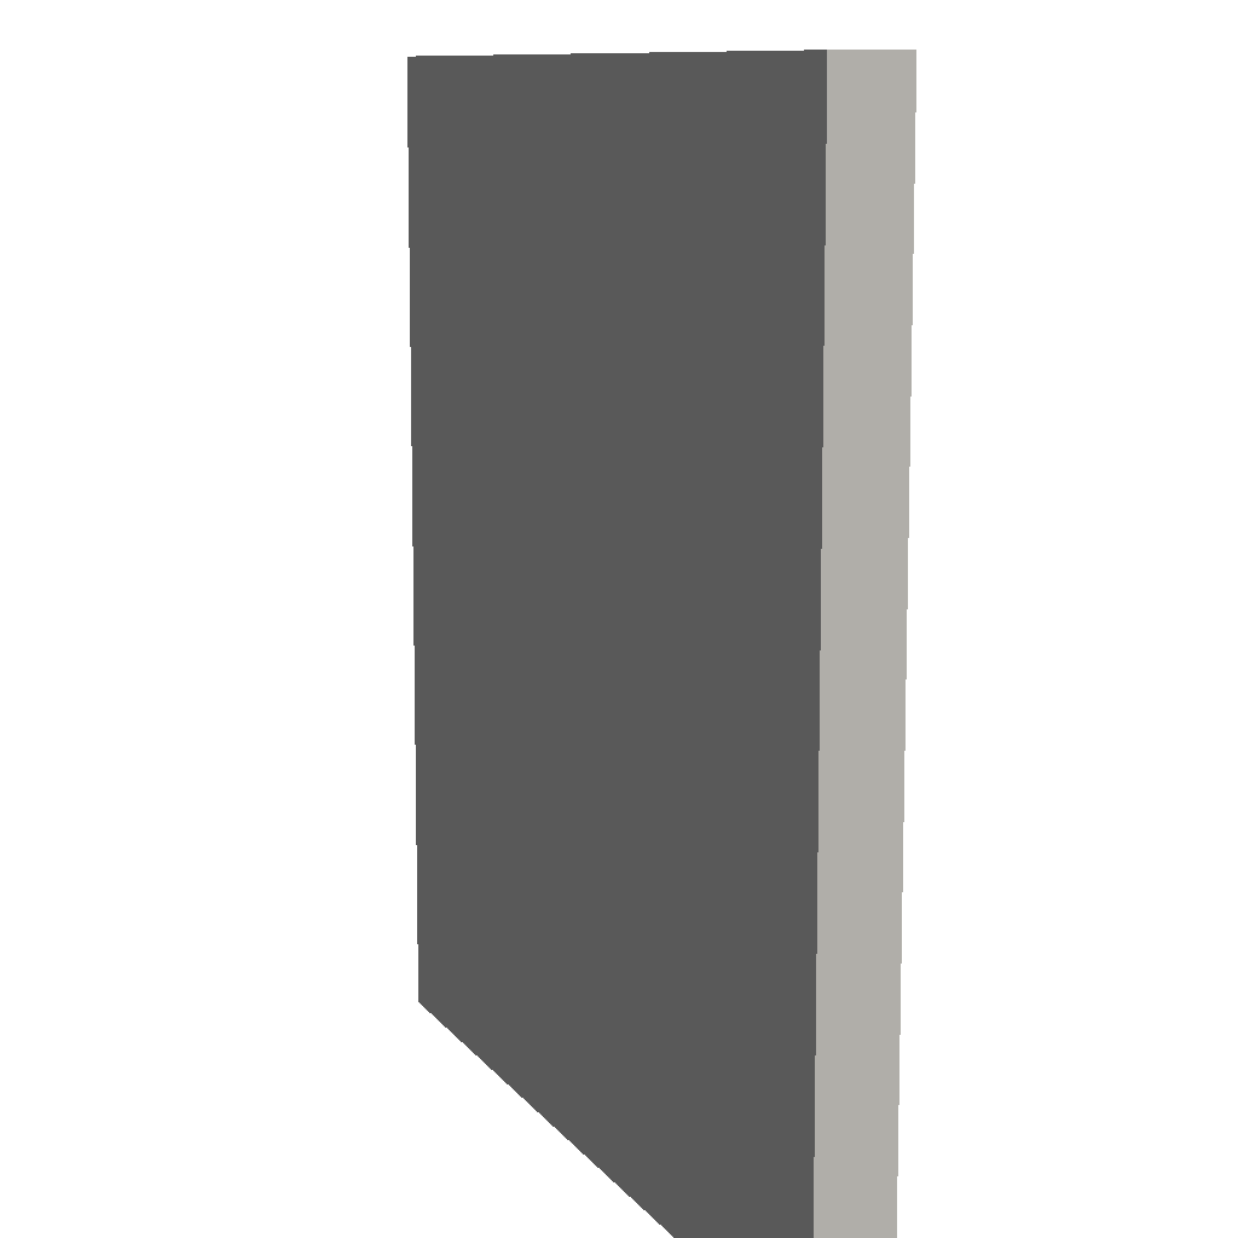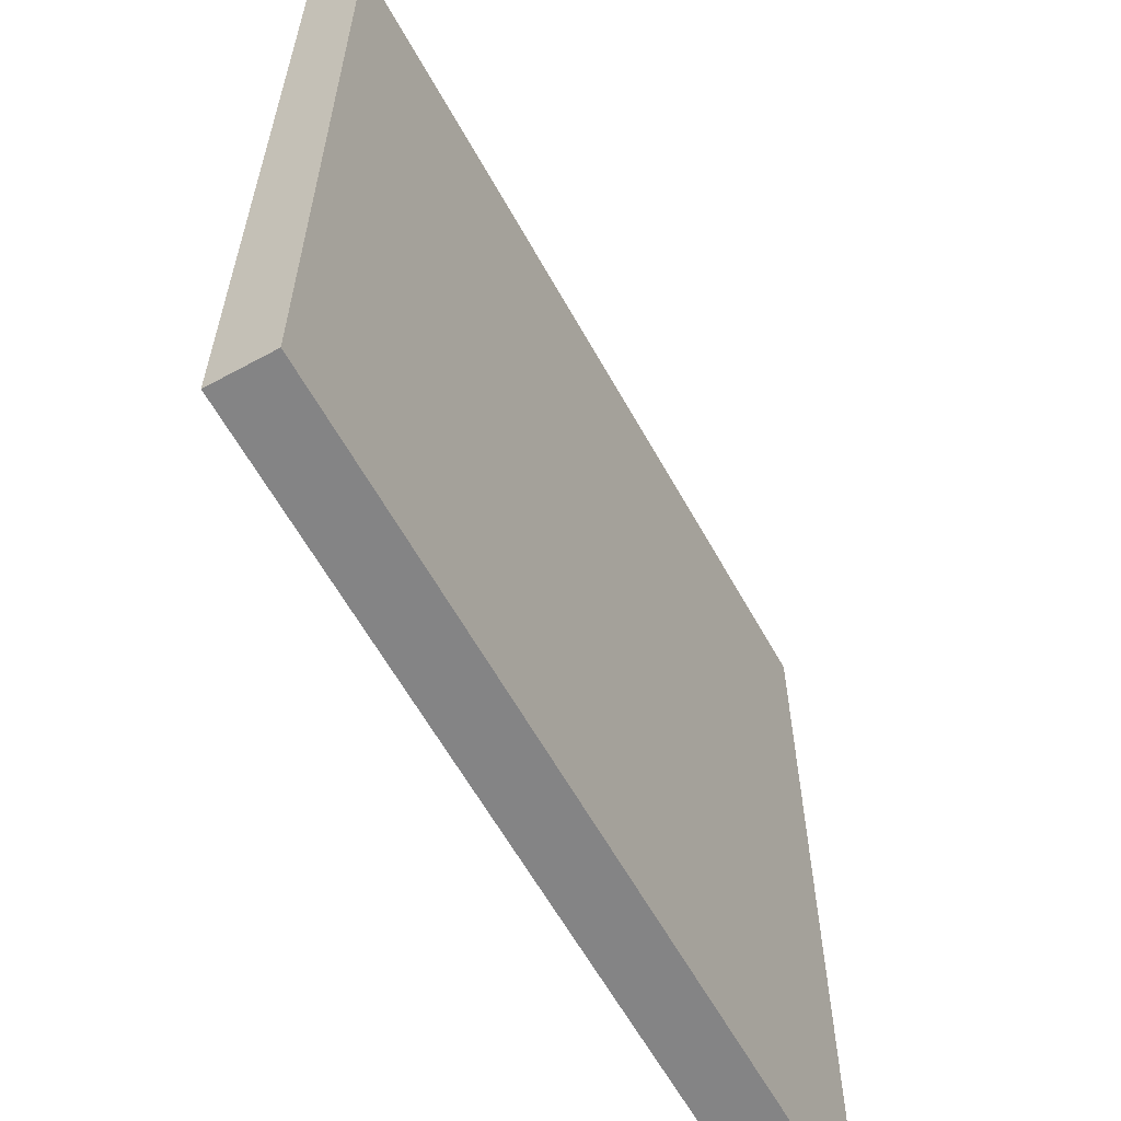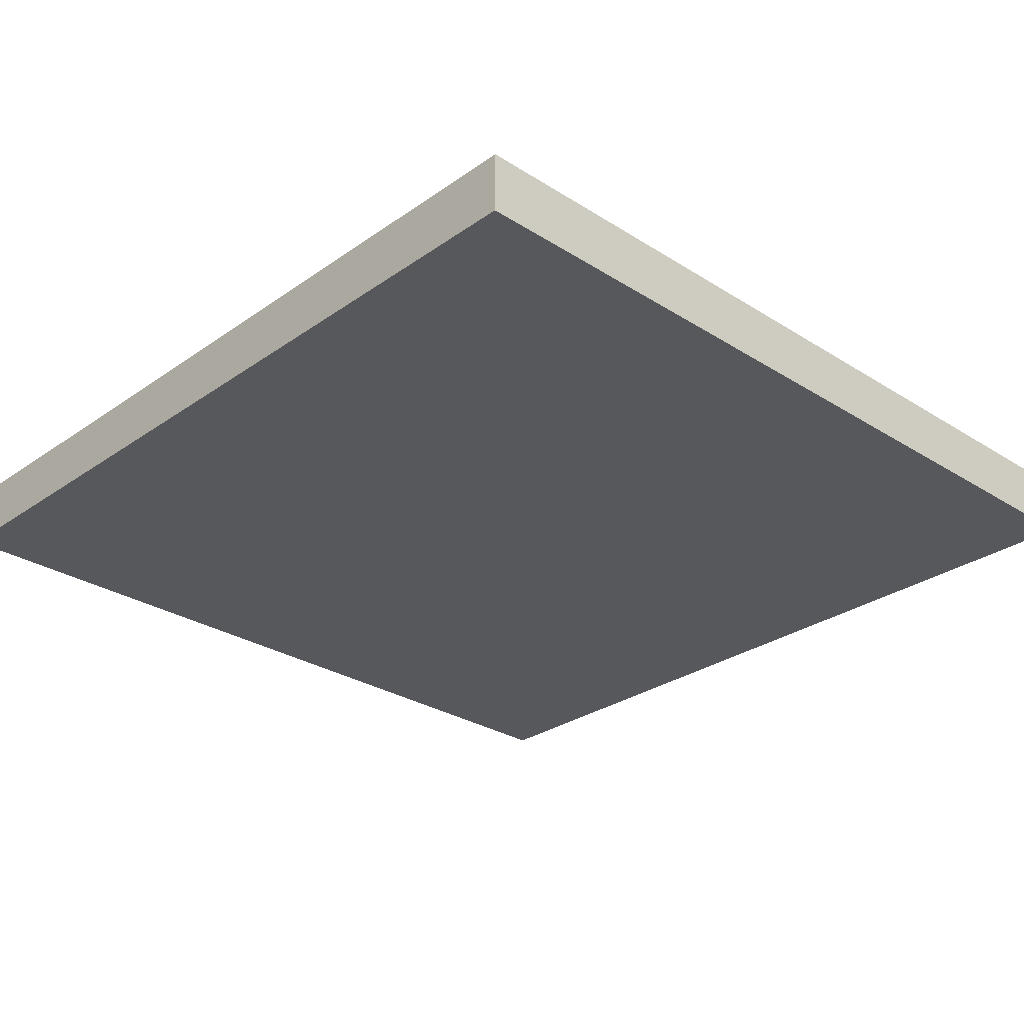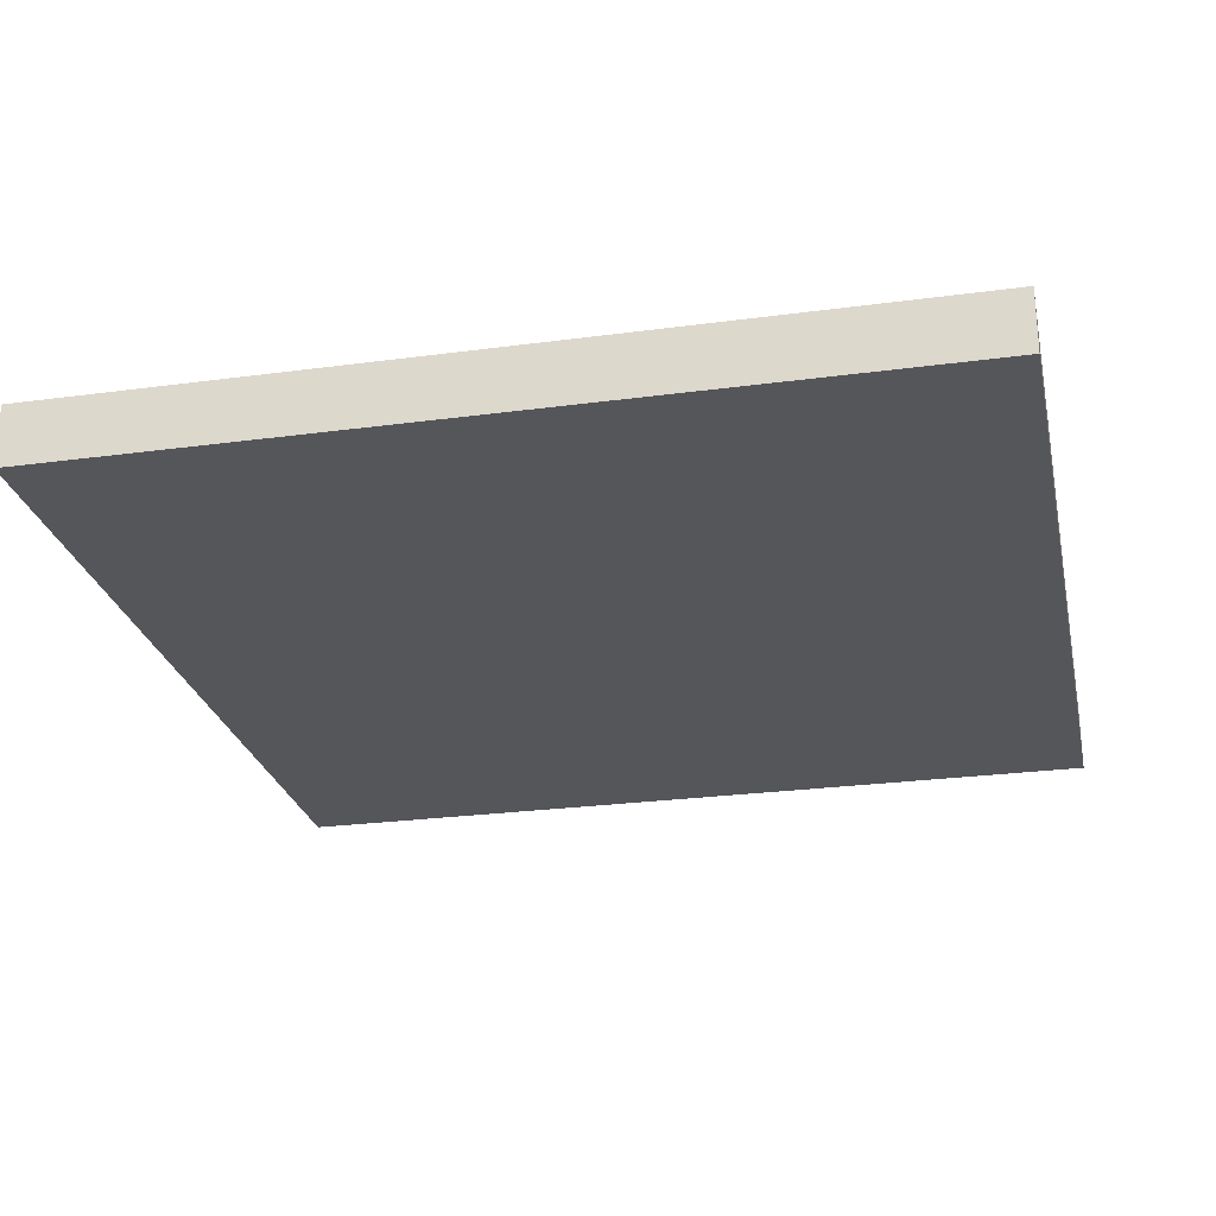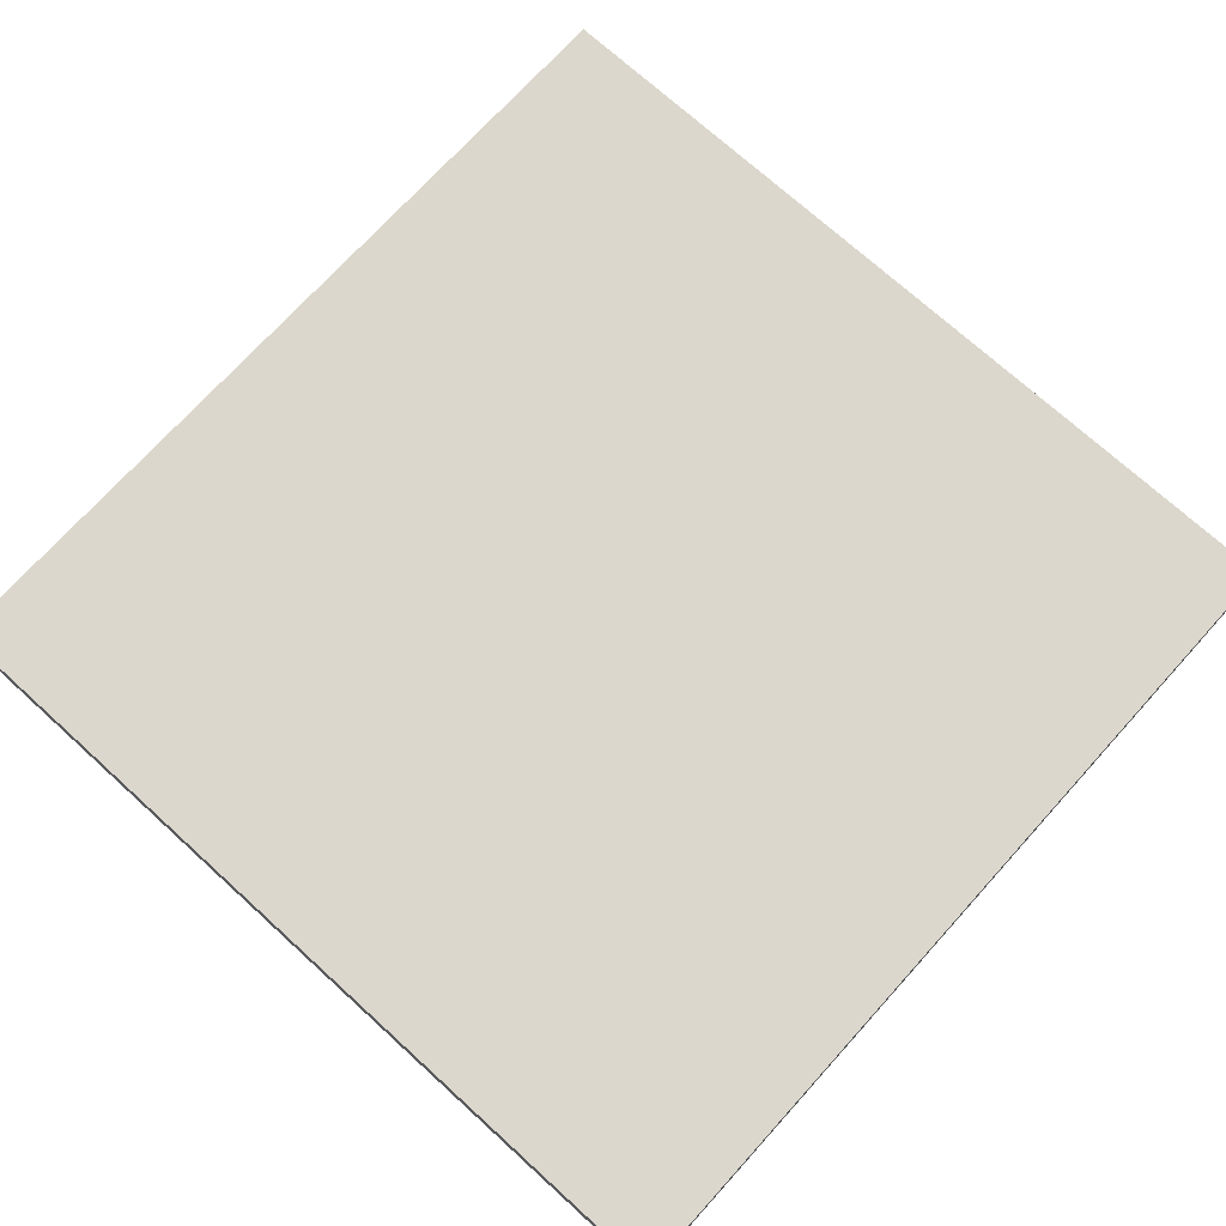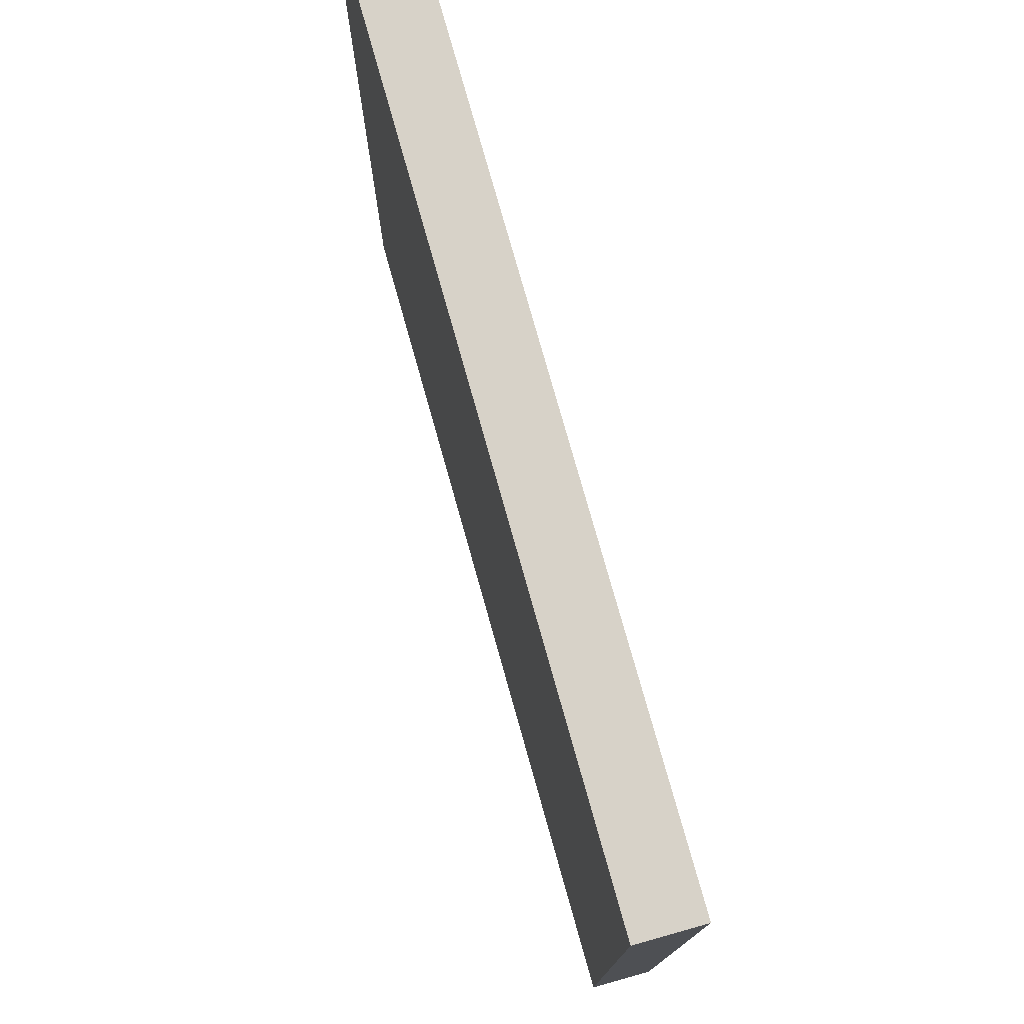
<metadata>
{"format":"obj","ext":"obj","renderer":"f3d","projection":"perspective","resolution":1024,"background":"white","views":[{"elev":10.2,"azim":-111.4,"up":"+Z"},{"elev":-61.5,"azim":119.0,"up":"+Z"},{"elev":-28.5,"azim":136.4,"up":"+Y"},{"elev":-25.8,"azim":12.1,"up":"+Y"},{"elev":72.9,"azim":-47.8,"up":"+Y"},{"elev":77.3,"azim":-105.7,"up":"+Z"}]}
</metadata>
<code>
o pressure_plate_up
v 0.4375 -0.4375 0.4375
v 0.4375 -0.4375 0.4375
v 0.4375 -0.4375 0.4375
v -0.4375 -0.4375 0.4375
v -0.4375 -0.4375 0.4375
v -0.4375 -0.4375 0.4375
v -0.4375 -0.5 0.4375
v -0.4375 -0.5 0.4375
v -0.4375 -0.5 0.4375
v 0.4375 -0.5 0.4375
v 0.4375 -0.5 0.4375
v 0.4375 -0.5 0.4375
v 0.4375 -0.4375 -0.4375
v 0.4375 -0.4375 -0.4375
v 0.4375 -0.4375 -0.4375
v -0.4375 -0.4375 -0.4375
v -0.4375 -0.4375 -0.4375
v -0.4375 -0.4375 -0.4375
v -0.4375 -0.5 -0.4375
v -0.4375 -0.5 -0.4375
v -0.4375 -0.5 -0.4375
v 0.4375 -0.5 -0.4375
v 0.4375 -0.5 -0.4375
v 0.4375 -0.5 -0.4375
f 1 4 7
f 1 7 10
f 16 13 22
f 16 22 19
f 5 2 14
f 5 14 17
f 23 20 8
f 23 8 11
f 15 3 12
f 15 12 24
f 6 18 21
f 6 21 9

</code>
